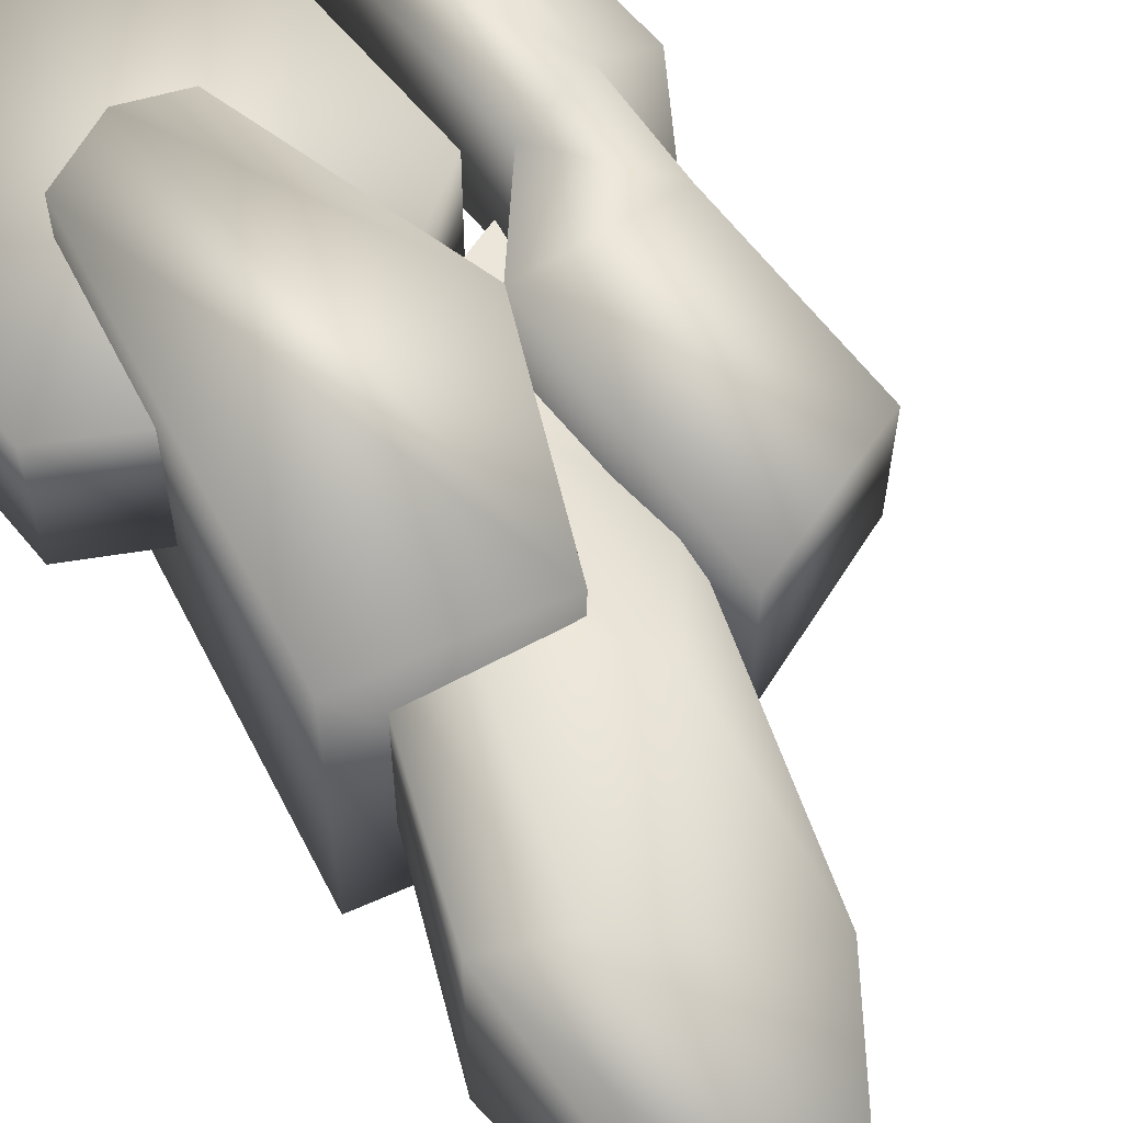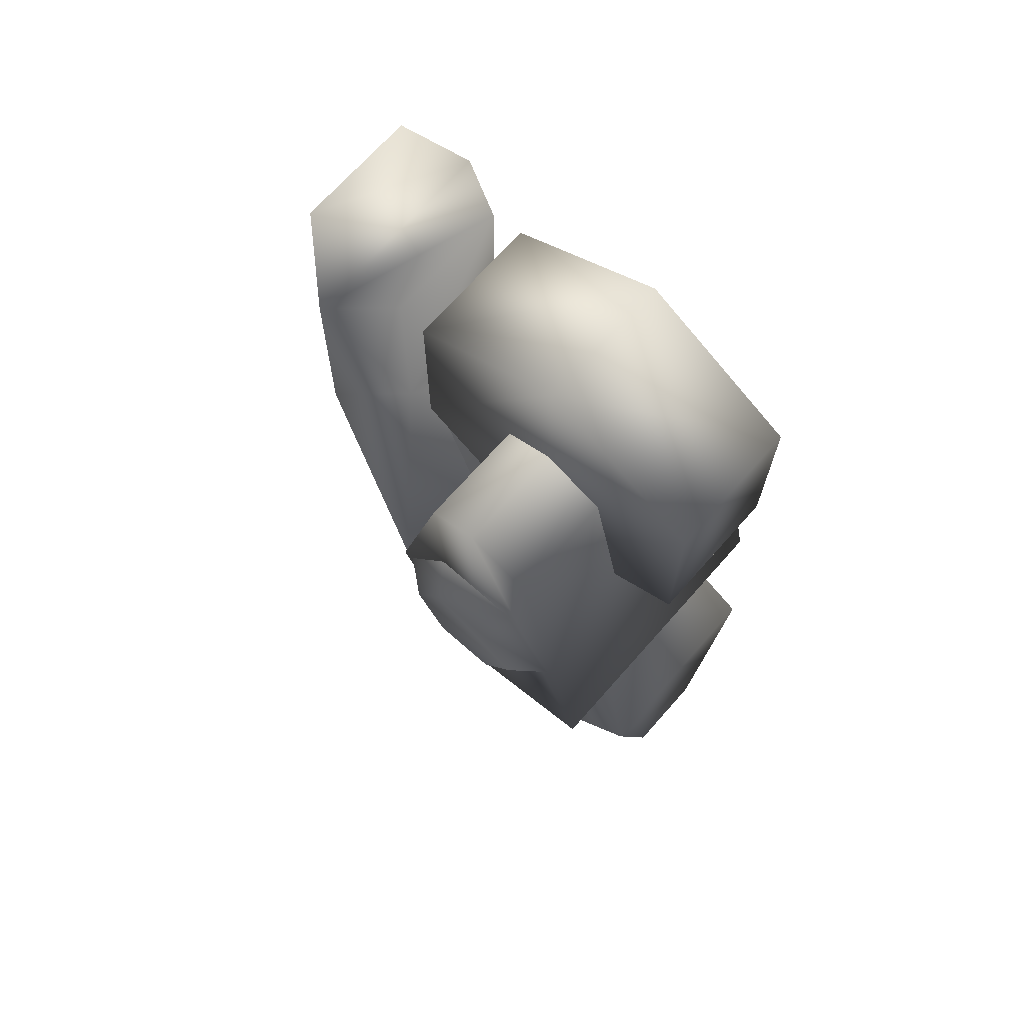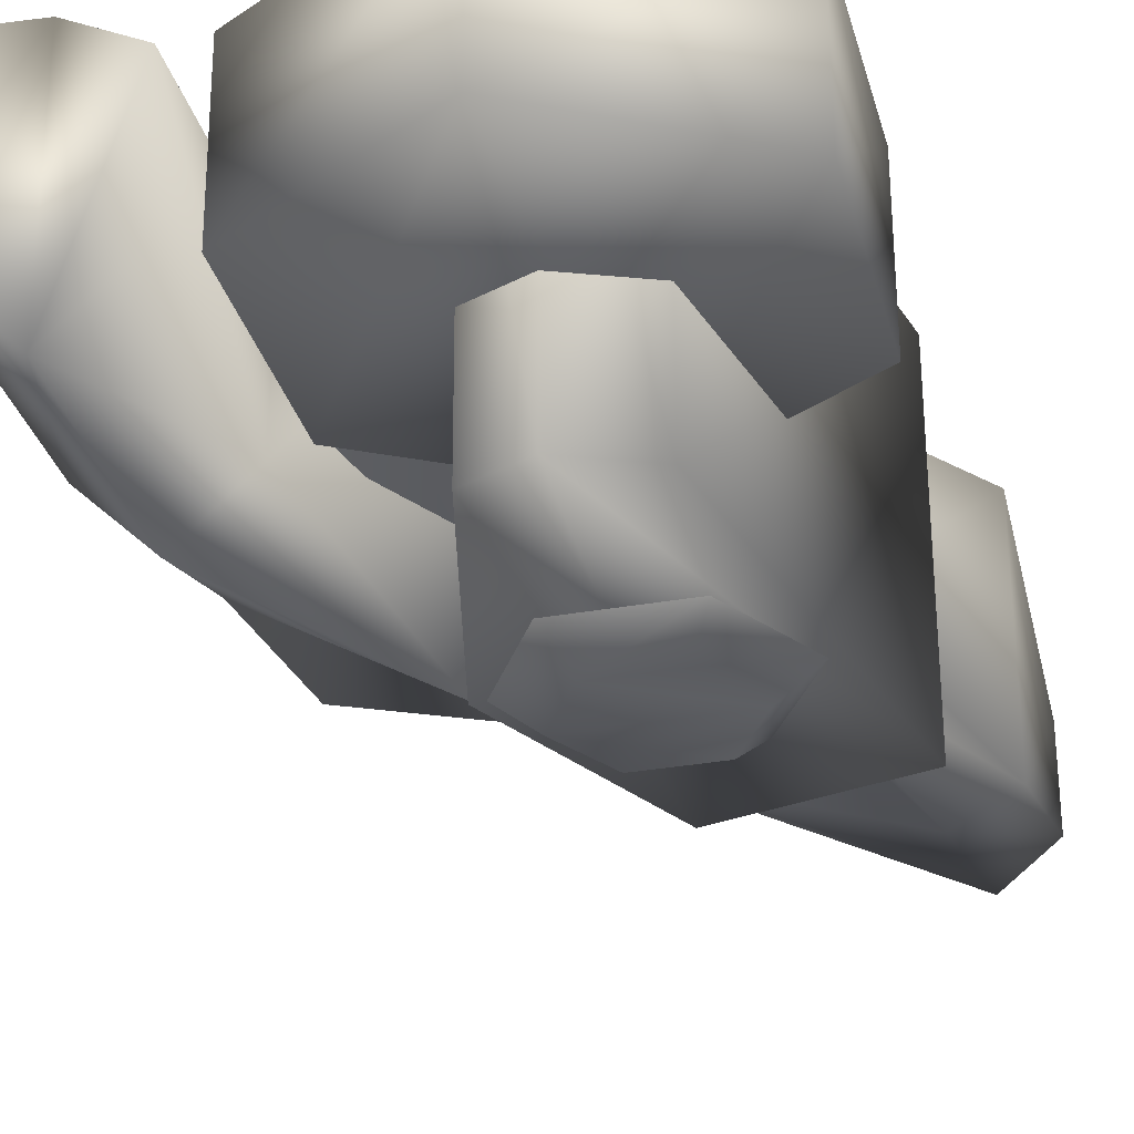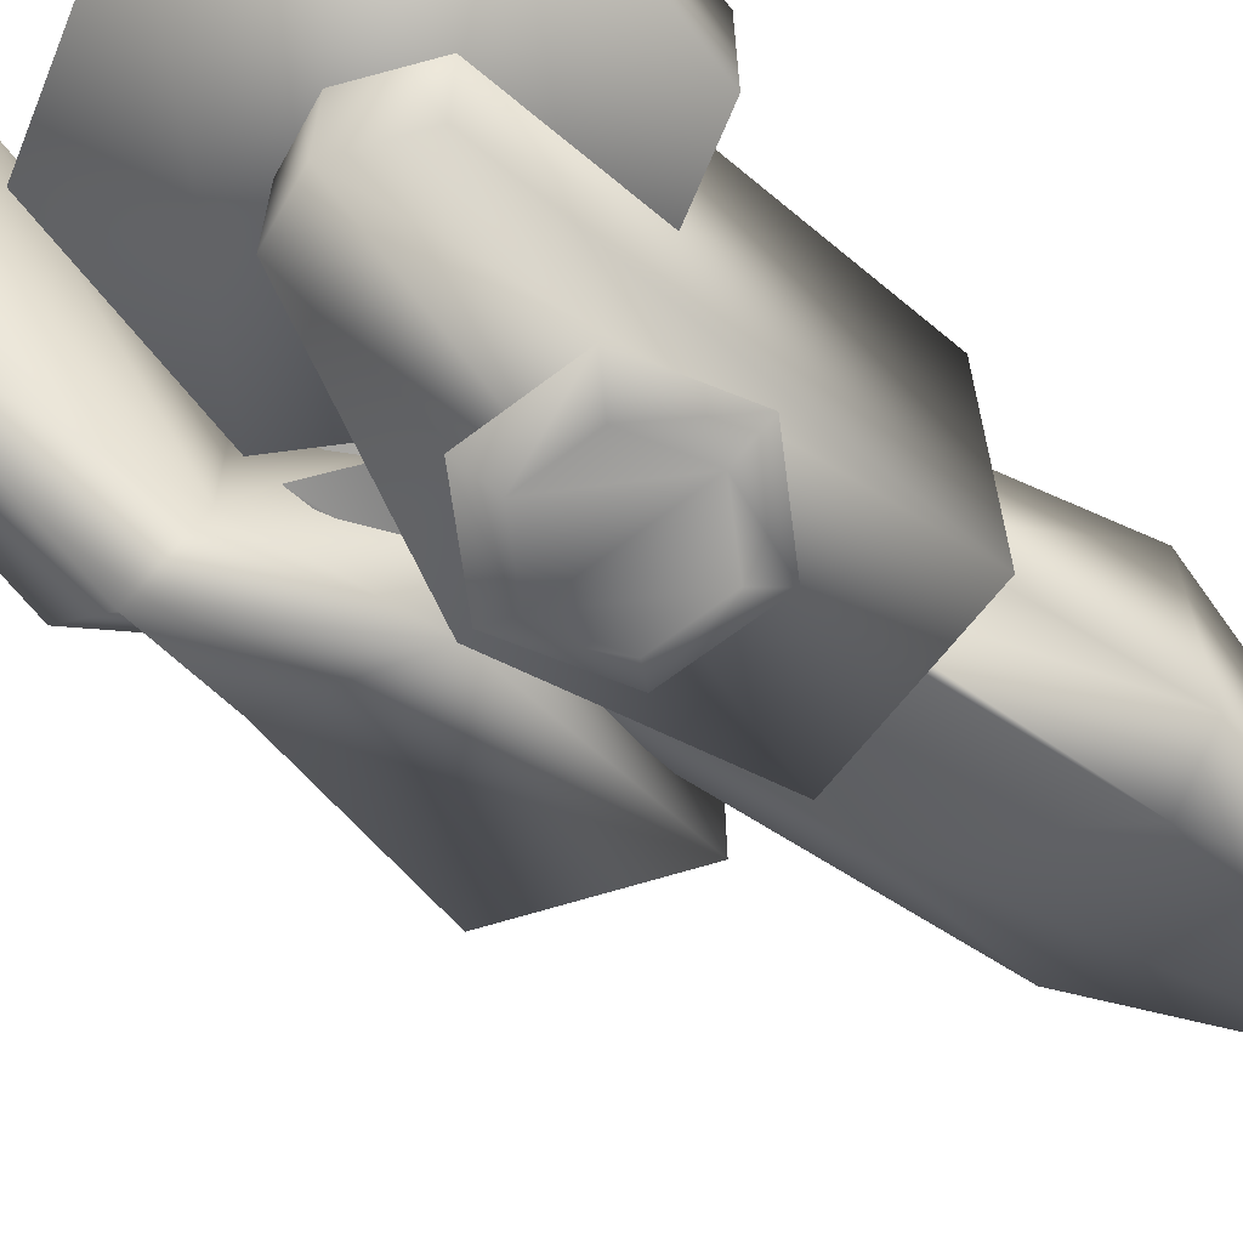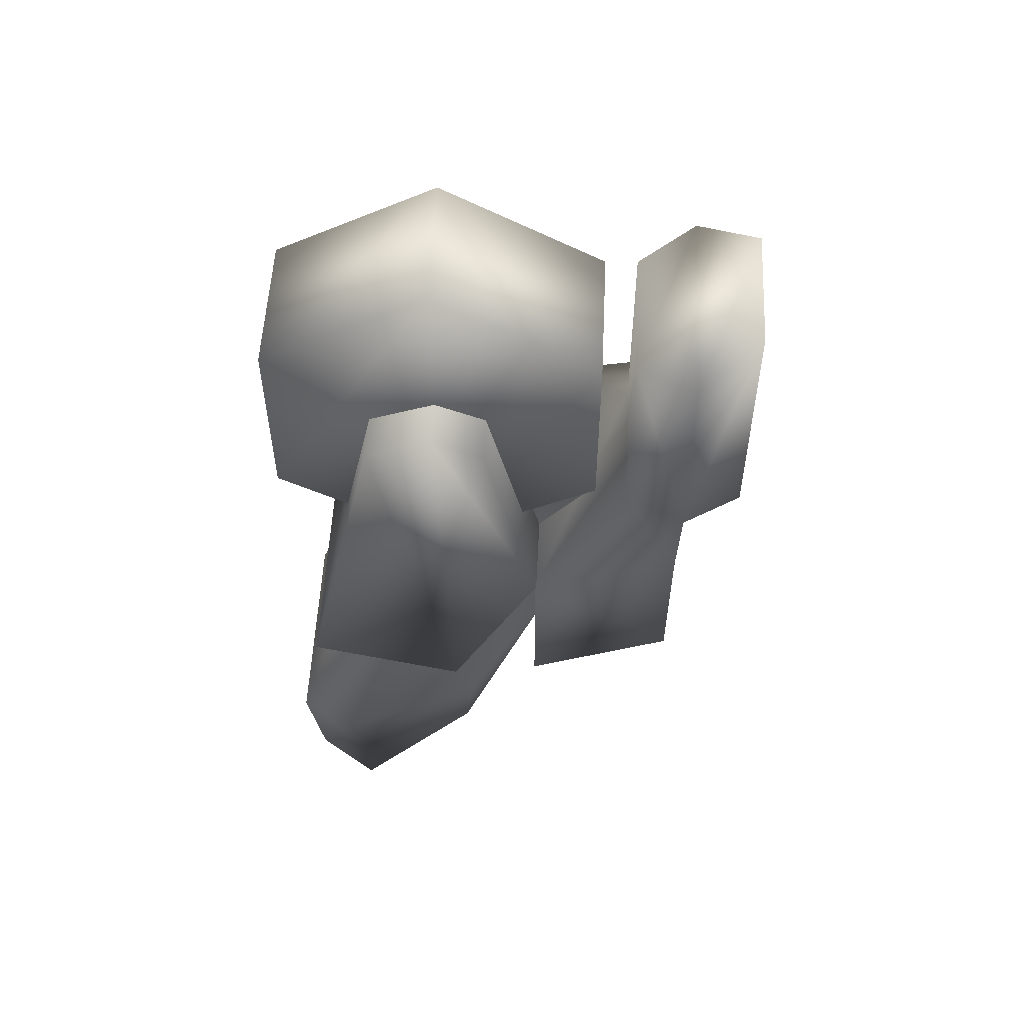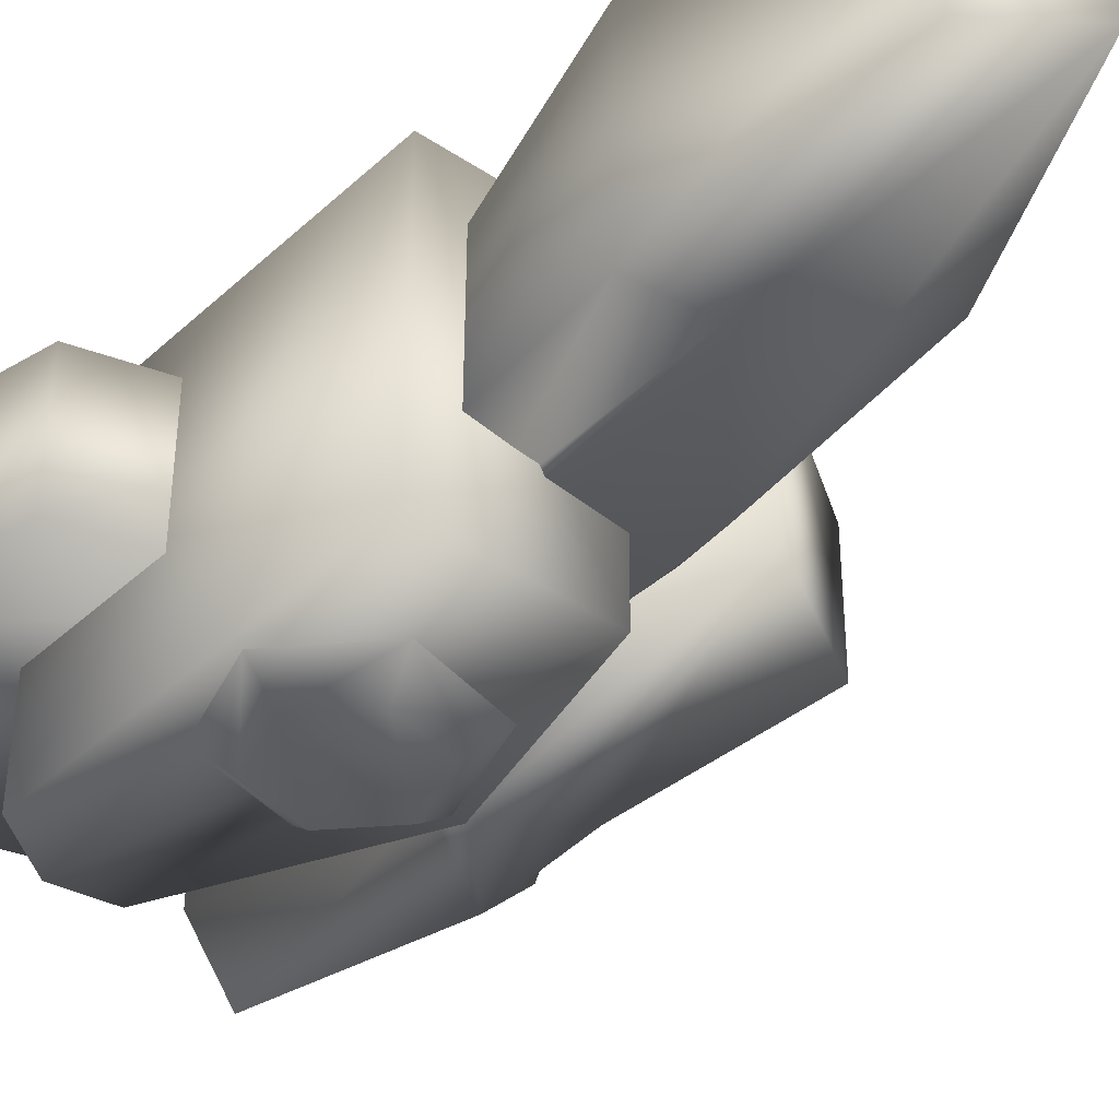
<metadata>
{"format":"obj","ext":"obj","renderer":"f3d","projection":"perspective","resolution":1024,"background":"white","views":[{"elev":61.7,"azim":-39.3,"up":"+Z"},{"elev":70.0,"azim":-138.3,"up":"+Y"},{"elev":-30.3,"azim":-165.8,"up":"+Z"},{"elev":-64.4,"azim":-142.4,"up":"+Z"},{"elev":54.6,"azim":3.0,"up":"+Y"},{"elev":-40.3,"azim":-54.0,"up":"+Z"}]}
</metadata>
<code>
v -0.6954 -1.252 0.7314
v -0.6462 0.6721 0.3627
v -0.08782 -0.5403 0.2215
v -0.7847 -2.376 0.3358
v -0.7877 -2.376 -0.384
v 0.1935 0.9755 0.2503
v -1.102 -0.3537 0.4666
v -1.678 -1.872 0.7808
v -1.68 -3.555 0.3069
v -1.683 -3.555 -0.3479
v -0.7145 -1.239 -0.7803
v -1.685 -1.872 -0.8218
v -0.105 -0.5403 -0.2754
v 0.1913 0.9755 -0.3065
v -0.6493 0.6721 -0.4121
v -1.106 -0.3537 -0.5123
v -1.491 -0.358 -0.4678
v -1.488 -0.358 0.4252
v -2.058 -1.653 0.712
v -2.064 -1.653 -0.7499
v -2.06 -3.068 0.2797
v -2.063 -3.068 -0.3176
v -2.034 2.459 -0.4329
v -2.034 1.18 -0.4329
v -0.9257 0.5401 -0.4374
v -0.9257 3.098 -0.4374
v 0.1821 1.18 -0.4419
v 0.1821 2.459 -0.4419
v -2.03 1.18 0.5307
v -2.03 2.459 0.5307
v -0.9218 3.098 0.5262
v -0.9218 0.5401 0.5262
v 0.186 2.459 0.5217
v 0.186 1.18 0.5217
v 0.4009 2.485 0.4899
v 0.7956 2.485 0.689
v 0.8044 1.092 0.7021
v 1.194 2.774 0.4656
v 1.194 1.091 0.4656
v 1.191 2.774 -0.4081
v 1.191 1.091 -0.4081
v 0.7896 2.485 -0.7796
v 0.7983 1.092 -0.7928
v 0.3972 1.091 -0.4261
v 0.3972 2.485 -0.4261
v 0.4009 1.091 0.4899
v 0.7872 0.4302 0.03036
v 0.7895 0.4302 0.5899
v 0.7846 0.4302 -0.6032
v 0.7854 -0.8422 -0.4128
v 0.789 -0.8422 0.4735
v -0.213 -1.161 0.5662
v -0.2119 0.4012 0.8333
v -0.2201 0.4012 -1.18
v -0.2173 -1.161 -0.4974
v -0.21 0.4068 -1.194
v -0.5732 1.919 -1.192
v -0.8182 -0.8388 -1.191
v -0.9145 2.065 -1.191
v -1.88 -0.5544 -1.187
v -1.355 1.885 -1.189
v -1.872 -0.5544 0.8428
v -1.346 1.885 0.8406
v -0.81 -0.8388 0.8385
v -0.9063 2.065 0.8389
v -0.2018 0.4068 0.836
v -0.565 1.919 0.8375
v -0.7245 0.04273 -1.368
v -0.284 0.4162 -1.193
v -0.5085 0.4169 -1.369
v -0.6148 0.9851 -1.191
v -0.7268 0.7924 -1.368
v -1.273 0.9872 -1.189
v -1.161 0.7937 -1.366
v -1.6 0.4203 -1.187
v -1.377 0.4196 -1.365
v -1.269 -0.1486 -1.189
v -1.159 0.04409 -1.366
v -0.6112 -0.1507 -1.191
f 23 24 25
f 23 25 26
f 26 25 27
f 26 27 28
f 29 30 31
f 29 31 32
f 32 31 33
f 32 33 34
f 68 69 70
f 70 69 71
f 70 71 72
f 72 71 73
f 72 73 74
f 74 73 75
f 74 75 76
f 76 75 77
f 76 77 78
f 78 77 79
f 78 79 68
f 68 79 69
f 34 27 25
f 34 25 32
f 32 25 24
f 32 24 29
f 29 24 23
f 29 23 30
f 30 23 26
f 30 26 31
f 31 26 28
f 31 28 33
f 33 28 27
f 33 27 34
f 1 2 3
f 1 3 4
f 4 3 5
f 2 6 3
f 7 2 1
f 7 1 8
f 8 1 4
f 8 4 9
f 9 4 5
f 9 5 10
f 10 5 11
f 10 11 12
f 3 13 5
f 5 13 11
f 13 14 11
f 11 14 15
f 11 15 12
f 12 15 16
f 17 18 19
f 17 19 20
f 20 19 21
f 20 21 22
f 22 21 10
f 22 10 12
f 22 12 20
f 20 12 16
f 20 16 17
f 18 7 8
f 18 8 19
f 19 8 9
f 19 9 21
f 21 9 10
f 56 57 58
f 58 57 59
f 58 59 60
f 60 59 61
f 62 63 64
f 64 63 65
f 64 65 66
f 66 65 67
f 66 67 56
f 57 56 67
f 57 67 59
f 59 67 65
f 59 65 61
f 61 65 63
f 61 63 62
f 60 61 62
f 66 56 64
f 64 56 58
f 64 58 62
f 62 58 60
f 78 68 70
f 78 70 76
f 76 70 72
f 76 72 74
f 35 45 42
f 35 42 36
f 36 42 40
f 36 40 38
f 35 36 37
f 37 36 38
f 37 38 39
f 39 38 40
f 39 40 41
f 41 40 42
f 41 42 43
f 43 42 44
f 42 45 44
f 44 45 35
f 44 35 46
f 46 35 37
f 39 41 47
f 48 49 50
f 48 50 51
f 51 50 52
f 44 46 53
f 44 53 54
f 54 53 52
f 54 52 55
f 55 52 50
f 47 41 43
f 53 46 48
f 48 46 37
f 48 37 49
f 49 37 43
f 49 43 54
f 54 43 44
f 48 51 53
f 53 51 52
f 54 55 49
f 49 55 50
f 37 39 47

</code>
